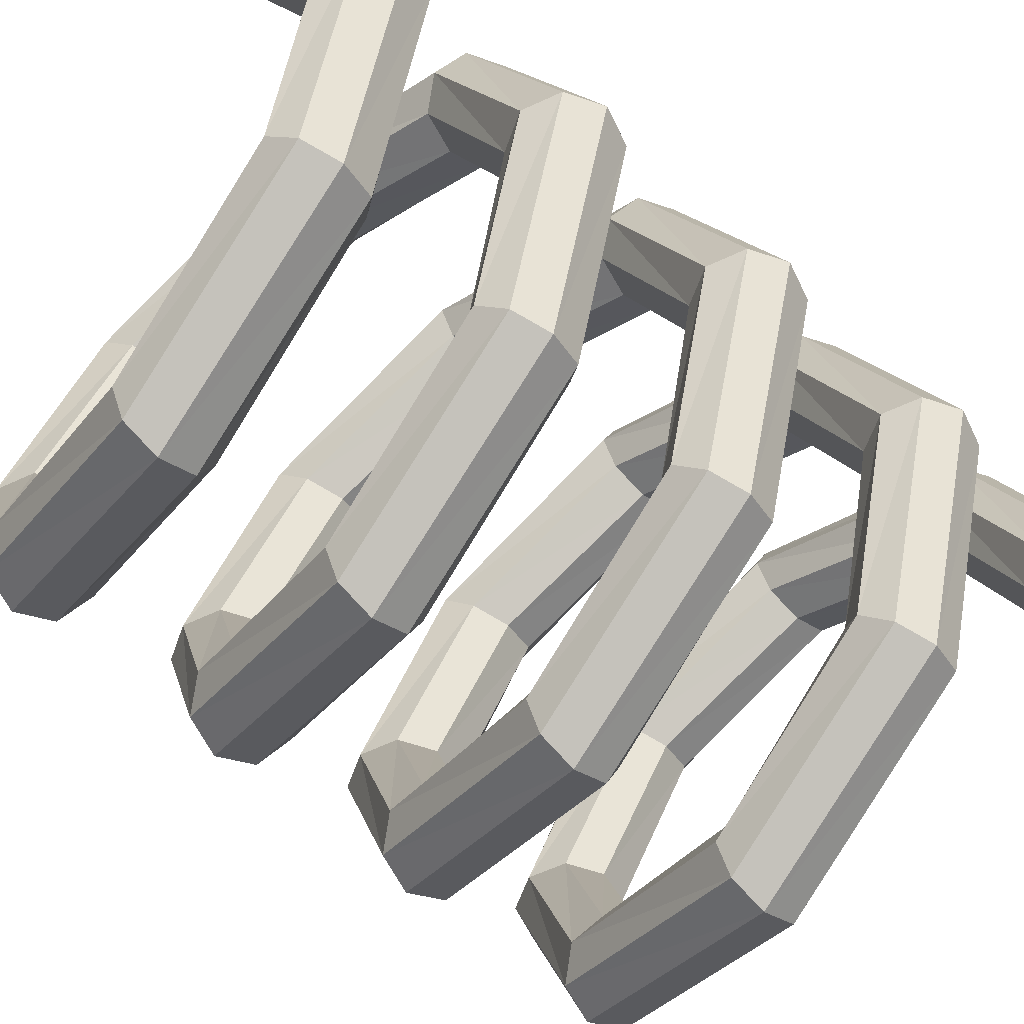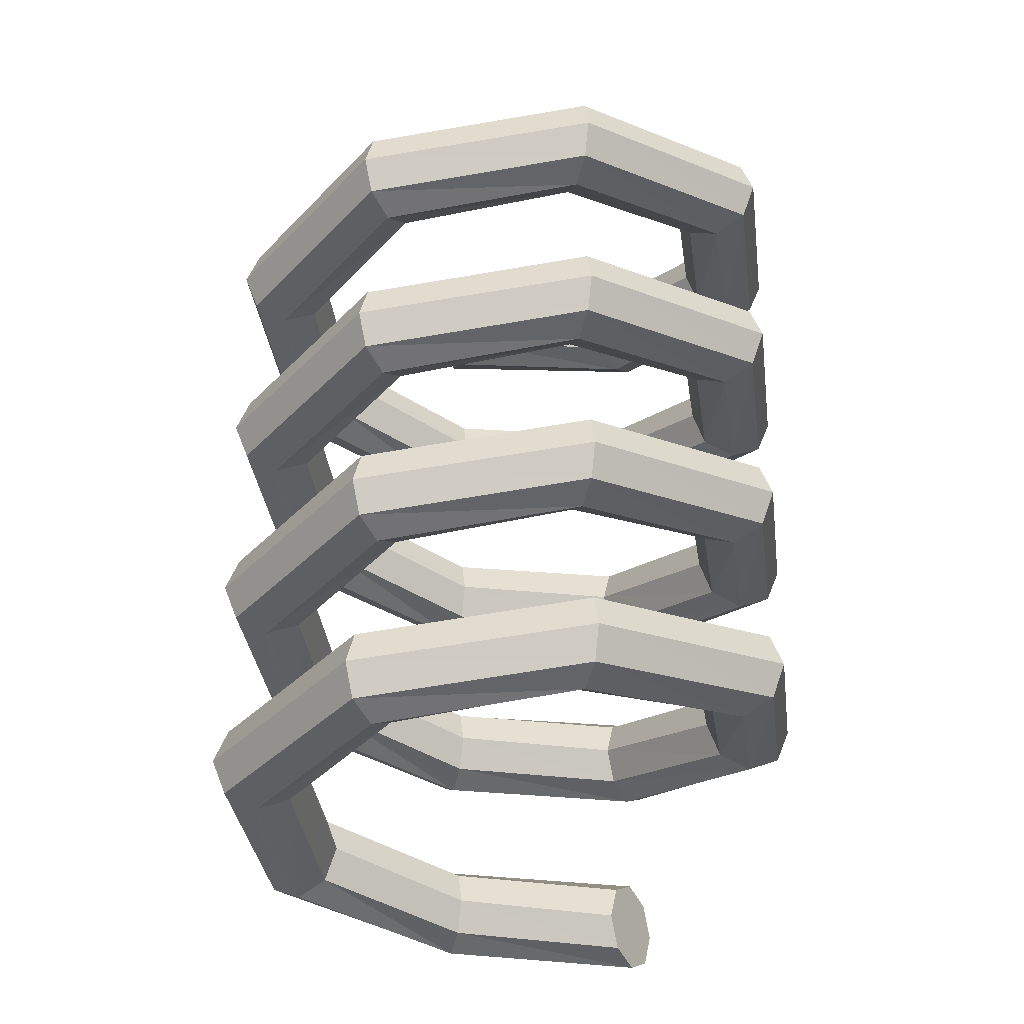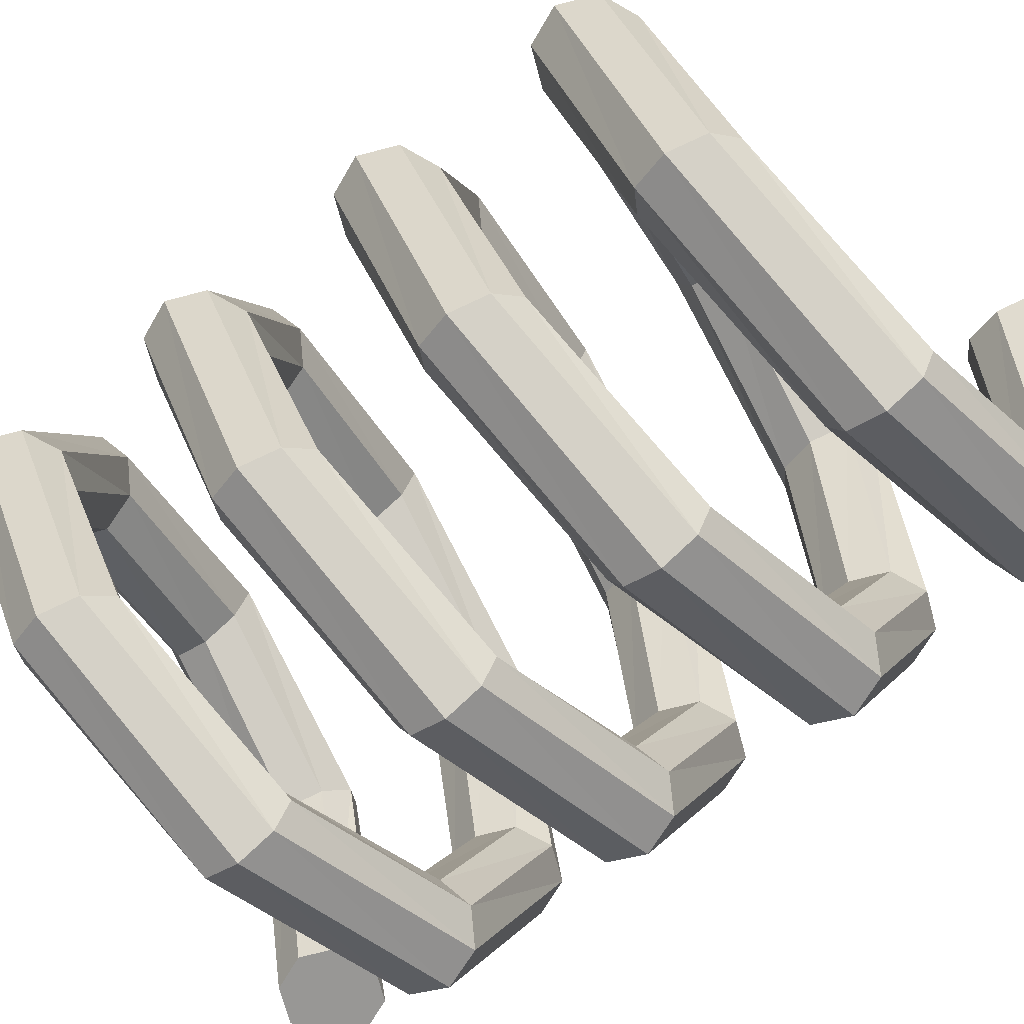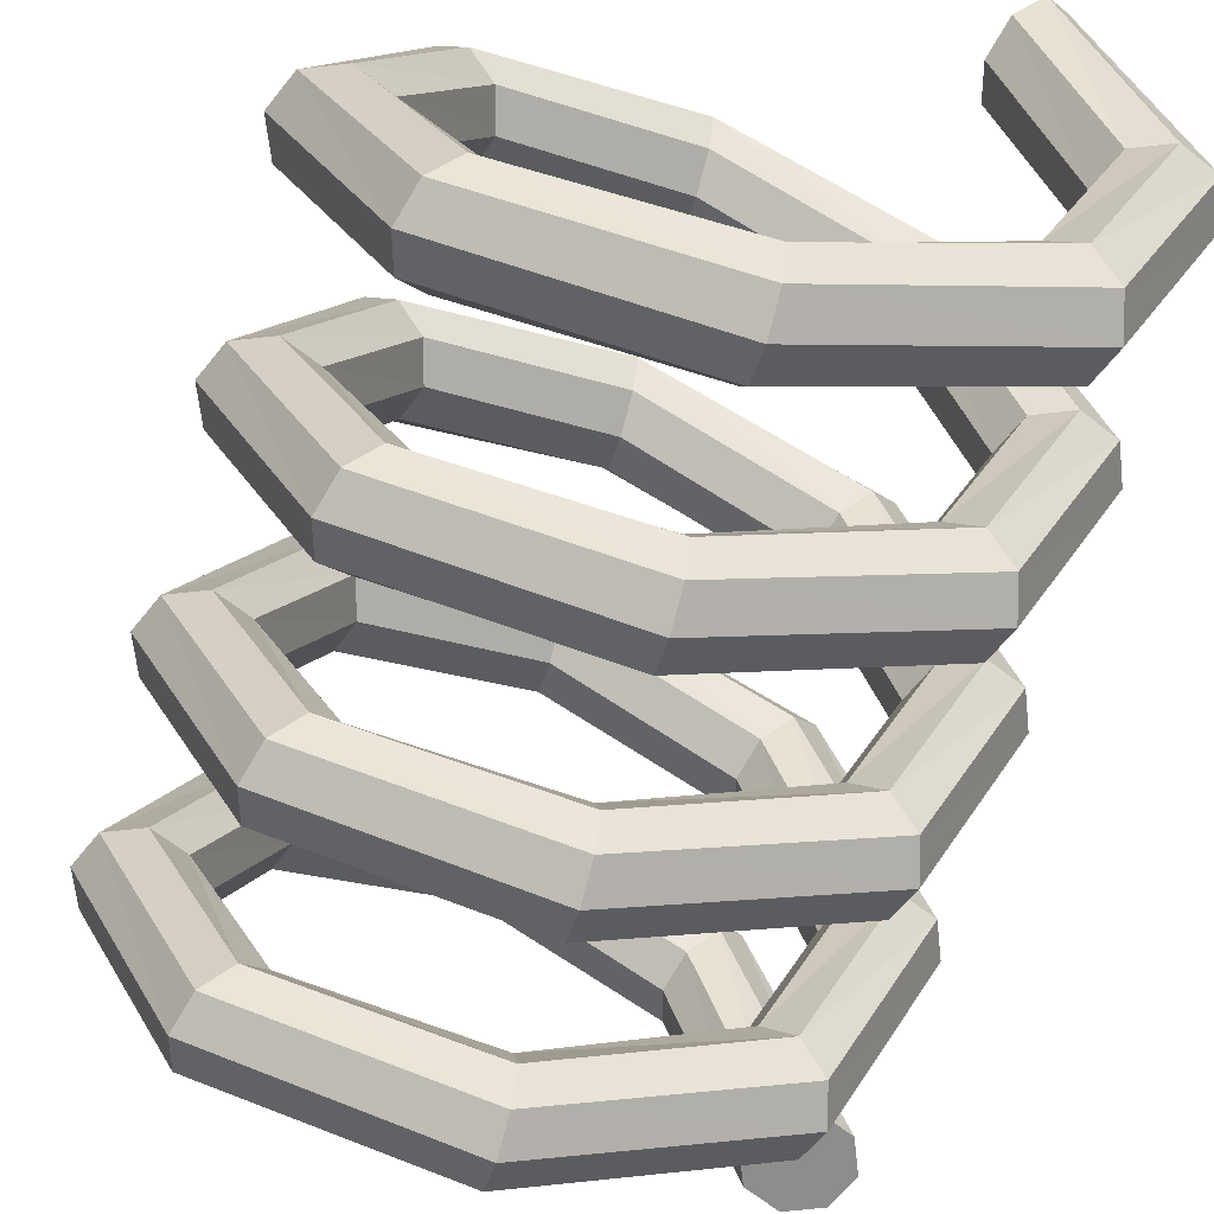
<metadata>
{"format":"obj","ext":"obj","renderer":"f3d","projection":"perspective","resolution":1024,"background":"white","views":[{"elev":-60.5,"azim":48.1,"up":"+Z"},{"elev":-28.4,"azim":-105.0,"up":"+Y"},{"elev":-68.2,"azim":-52.5,"up":"+Z"},{"elev":-64.4,"azim":-16.1,"up":"+Z"}]}
</metadata>
<code>
o spring
v 0.5704 -1.387 0.5704
v 0.6416 -1.345 0.6416
v 0.4992 -1.345 0.4992
v 0.4697 -1.245 0.4697
v 0.4992 -1.144 0.4992
v 0.5704 -1.102 0.5704
v 0.6416 -1.144 0.6416
v 0.6711 -1.245 0.6711
v 0.8067 -1.313 -5e-06
v 0.9073 -1.271 -6e-06
v 0.706 -1.271 -5e-06
v 0.6643 -1.171 -4e-06
v 0.706 -1.07 -5e-06
v 0.8067 -1.028 -5e-06
v 0.9073 -1.07 -6e-06
v 0.949 -1.171 -6e-06
v 0.5704 -1.239 -0.5704
v 0.6416 -1.197 -0.6416
v 0.4992 -1.197 -0.4992
v 0.4697 -1.096 -0.4697
v 0.4992 -0.9958 -0.4992
v 0.5704 -0.9541 -0.5704
v 0.6416 -0.9958 -0.6416
v 0.6711 -1.096 -0.6711
v -6e-06 -1.165 -0.8067
v -7e-06 -1.123 -0.9073
v -5e-06 -1.123 -0.706
v -5e-06 -1.022 -0.6643
v -5e-06 -0.9217 -0.706
v -6e-06 -0.88 -0.8067
v -7e-06 -0.9217 -0.9073
v -7e-06 -1.022 -0.949
v -0.5704 -1.091 -0.5704
v -0.6416 -1.049 -0.6416
v -0.4992 -1.049 -0.4992
v -0.4697 -0.9482 -0.4697
v -0.4992 -0.8475 -0.4992
v -0.5704 -0.8058 -0.5704
v -0.6416 -0.8475 -0.6416
v -0.6711 -0.9482 -0.6711
v -0.8067 -1.016 7e-06
v -0.9073 -0.9747 7e-06
v -0.706 -0.9747 6e-06
v -0.6643 -0.874 5e-06
v -0.706 -0.7734 6e-06
v -0.8067 -0.7317 7e-06
v -0.9073 -0.7734 7e-06
v -0.949 -0.874 8e-06
v -0.5704 -0.9423 0.5704
v -0.6416 -0.9006 0.6416
v -0.4992 -0.9006 0.4992
v -0.4697 -0.7999 0.4697
v -0.4992 -0.6992 0.4992
v -0.5704 -0.6575 0.5704
v -0.6416 -0.6992 0.6416
v -0.6711 -0.7999 0.6711
v 7e-06 -0.8681 0.8067
v 8e-06 -0.8264 0.9073
v 6e-06 -0.8264 0.706
v 6e-06 -0.7258 0.6643
v 6e-06 -0.6251 0.706
v 7e-06 -0.5834 0.8067
v 8e-06 -0.6251 0.9073
v 8e-06 -0.7258 0.949
v 0.5704 -0.794 0.5704
v 0.6416 -0.7523 0.6416
v 0.4992 -0.7523 0.4992
v 0.4697 -0.6516 0.4697
v 0.4992 -0.551 0.4992
v 0.5704 -0.5093 0.5704
v 0.6416 -0.551 0.6416
v 0.6711 -0.6516 0.6711
v 0.8067 -0.7198 -8e-06
v 0.9073 -0.6781 -8e-06
v 0.706 -0.6781 -7e-06
v 0.6643 -0.5775 -6e-06
v 0.706 -0.4768 -7e-06
v 0.8067 -0.4351 -7e-06
v 0.9073 -0.4768 -8e-06
v 0.949 -0.5775 -8e-06
v 0.5704 -0.6457 -0.5704
v 0.6416 -0.604 -0.6416
v 0.4992 -0.604 -0.4992
v 0.4697 -0.5033 -0.4697
v 0.4992 -0.4027 -0.4992
v 0.5704 -0.361 -0.5704
v 0.6416 -0.4027 -0.6416
v 0.6711 -0.5033 -0.6711
v -5e-06 -0.5715 -0.8067
v -6e-06 -0.5298 -0.9073
v -4e-06 -0.5298 -0.706
v -4e-06 -0.4292 -0.6643
v -4e-06 -0.3285 -0.706
v -5e-06 -0.2868 -0.8067
v -6e-06 -0.3285 -0.9073
v -6e-06 -0.4292 -0.949
v -0.5704 -0.4974 -0.5704
v -0.6416 -0.4557 -0.6416
v -0.4992 -0.4557 -0.4992
v -0.4697 -0.355 -0.4697
v -0.4992 -0.2544 -0.4992
v -0.5704 -0.2127 -0.5704
v -0.6416 -0.2544 -0.6416
v -0.6711 -0.355 -0.6711
v -0.8067 -0.4233 2e-06
v -0.9073 -0.3816 3e-06
v -0.706 -0.3816 2e-06
v -0.6643 -0.2809 2e-06
v -0.706 -0.1802 2e-06
v -0.8067 -0.1385 2e-06
v -0.9073 -0.1802 3e-06
v -0.949 -0.2809 3e-06
v -0.5704 -0.3491 0.5704
v -0.6416 -0.3074 0.6416
v -0.4992 -0.3074 0.4992
v -0.4697 -0.2068 0.4697
v -0.4992 -0.1061 0.4992
v -0.5704 -0.0644 0.5704
v -0.6416 -0.1061 0.6416
v -0.6711 -0.2068 0.6711
v 0 -0.275 0.8067
v -1e-06 -0.2333 0.9073
v 0 -0.2333 0.706
v 0 -0.1326 0.6643
v 0 -0.03195 0.706
v 0 0.009742 0.8067
v -1e-06 -0.03195 0.9073
v -1e-06 -0.1326 0.949
v 0.5704 -0.2008 0.5704
v 0.6416 -0.1591 0.6416
v 0.4992 -0.1591 0.4992
v 0.4697 -0.05847 0.4697
v 0.4992 0.04219 0.4992
v 0.5704 0.08389 0.5704
v 0.6416 0.04219 0.6416
v 0.6711 -0.05847 0.6711
v 0.8067 -0.1267 3e-06
v 0.9073 -0.08499 4e-06
v 0.706 -0.08499 3e-06
v 0.6643 0.01567 3e-06
v 0.706 0.1163 3e-06
v 0.8067 0.158 3e-06
v 0.9073 0.1163 4e-06
v 0.949 0.01567 4e-06
v 0.5704 -0.05254 -0.5704
v 0.6416 -0.01084 -0.6416
v 0.4992 -0.01084 -0.4992
v 0.4697 0.08982 -0.4697
v 0.4992 0.1905 -0.4992
v 0.5704 0.2322 -0.5704
v 0.6416 0.1905 -0.6416
v 0.6711 0.08982 -0.6711
v 6e-06 0.0216 -0.8067
v 7e-06 0.0633 -0.9073
v 5e-06 0.0633 -0.706
v 5e-06 0.164 -0.6643
v 5e-06 0.2646 -0.706
v 6e-06 0.3063 -0.8067
v 7e-06 0.2646 -0.9073
v 7e-06 0.164 -0.949
v -0.5704 0.09575 -0.5704
v -0.6416 0.1374 -0.6416
v -0.4992 0.1374 -0.4992
v -0.4697 0.2381 -0.4697
v -0.4992 0.3388 -0.4992
v -0.5704 0.3805 -0.5704
v -0.6416 0.3388 -0.6416
v -0.6711 0.2381 -0.6711
v -0.8067 0.1699 -8e-06
v -0.9073 0.2116 -9e-06
v -0.706 0.2116 -6e-06
v -0.6643 0.3122 -6e-06
v -0.706 0.4129 -6e-06
v -0.8067 0.4546 -8e-06
v -0.9073 0.4129 -9e-06
v -0.949 0.3122 -9e-06
v -0.5704 0.244 0.5704
v -0.6416 0.2857 0.6416
v -0.4992 0.2857 0.4992
v -0.4698 0.3864 0.4697
v -0.4992 0.487 0.4992
v -0.5704 0.5287 0.5704
v -0.6416 0.487 0.6416
v -0.6711 0.3864 0.6711
v -1e-05 0.3182 0.8067
v -1.2e-05 0.3599 0.9073
v -9e-06 0.3599 0.706
v -9e-06 0.4605 0.6643
v -9e-06 0.5612 0.706
v -1e-05 0.6029 0.8067
v -1.2e-05 0.5612 0.9073
v -1.2e-05 0.4605 0.949
v 0.5704 0.3923 0.5704
v 0.6416 0.434 0.6416
v 0.4992 0.434 0.4992
v 0.4697 0.5347 0.4698
v 0.4992 0.6353 0.4992
v 0.5704 0.677 0.5704
v 0.6416 0.6353 0.6416
v 0.6711 0.5347 0.6711
v 0.8067 0.4665 1.4e-05
v 0.9073 0.5082 1.5e-05
v 0.706 0.5082 1.2e-05
v 0.6643 0.6088 1.1e-05
v 0.706 0.7095 1.2e-05
v 0.8067 0.7512 1.4e-05
v 0.9073 0.7095 1.5e-05
v 0.949 0.6088 1.5e-05
v 0.5704 0.5406 -0.5704
v 0.6416 0.5823 -0.6416
v 0.4992 0.5823 -0.4992
v 0.4698 0.683 -0.4697
v 0.4992 0.7836 -0.4992
v 0.5704 0.8253 -0.5704
v 0.6416 0.7836 -0.6416
v 0.6711 0.683 -0.6711
v 1.6e-05 0.6147 -0.8067
v 1.8e-05 0.6564 -0.9073
v 1.4e-05 0.6564 -0.706
v 1.3e-05 0.7571 -0.6643
v 1.4e-05 0.8578 -0.706
v 1.6e-05 0.8995 -0.8067
v 1.8e-05 0.8578 -0.9073
v 1.9e-05 0.7571 -0.949
v -0.5704 0.6889 -0.5704
v -0.6416 0.7306 -0.6416
v -0.4992 0.7306 -0.4992
v -0.4697 0.8312 -0.4698
v -0.4992 0.9319 -0.4992
v -0.5704 0.9736 -0.5704
v -0.6416 0.9319 -0.6416
v -0.6711 0.8312 -0.6711
v -0.8067 0.763 -1.8e-05
v -0.9073 0.8047 -2.1e-05
v -0.706 0.8047 -1.6e-05
v -0.6643 0.9054 -1.5e-05
v -0.706 1.006 -1.6e-05
v -0.8067 1.048 -1.8e-05
v -0.9073 1.006 -2.1e-05
v -0.949 0.9054 -2.1e-05
v -0.5704 0.8372 0.5704
v -0.6416 0.8789 0.6416
v -0.4992 0.8789 0.4992
v -0.4698 0.9795 0.4697
v -0.4992 1.08 0.4992
v -0.5704 1.122 0.5704
v -0.6416 1.08 0.6416
v -0.6711 0.9795 0.671
v -2.1e-05 0.9113 0.8067
v -2.4e-05 0.953 0.9073
v -1.8e-05 0.953 0.706
v -1.7e-05 1.054 0.6643
v -1.8e-05 1.154 0.706
v -2.1e-05 1.196 0.8067
v -2.4e-05 1.154 0.9073
v -2.5e-05 1.054 0.949
v 0.5704 0.9855 0.5704
v 0.6416 1.027 0.6416
v 0.4992 1.027 0.4992
v 0.4697 1.128 0.4698
v 0.4992 1.228 0.4992
v 0.5704 1.27 0.5704
v 0.6416 1.228 0.6416
v 0.671 1.128 0.6711
v 0.8067 1.06 2.4e-05
v 0.9073 1.101 2.7e-05
v 0.706 1.101 2.1e-05
v 0.6643 1.202 1.9e-05
v 0.706 1.303 2.1e-05
v 0.8067 1.344 2.4e-05
v 0.9073 1.303 2.7e-05
v 0.949 1.202 2.8e-05
f 1 2 8 7 6 5 4 3
f 2 1 9
f 2 9 10
f 1 3 11
f 1 11 9
f 3 4 12
f 3 12 11
f 4 5 13
f 4 13 12
f 5 6 14
f 5 14 13
f 6 7 15
f 6 15 14
f 7 8 16
f 7 16 15
f 8 2 10
f 8 10 16
f 10 9 17
f 10 17 18
f 9 11 19
f 9 19 17
f 11 12 20
f 11 20 19
f 12 13 21
f 12 21 20
f 13 14 22
f 13 22 21
f 14 15 23
f 14 23 22
f 15 16 24
f 15 24 23
f 16 10 18
f 16 18 24
f 18 17 25
f 18 25 26
f 17 19 27
f 17 27 25
f 19 20 28
f 19 28 27
f 20 21 29
f 20 29 28
f 21 22 30
f 21 30 29
f 22 23 31
f 22 31 30
f 23 24 32
f 23 32 31
f 24 18 26
f 24 26 32
f 26 25 33
f 26 33 34
f 25 27 35
f 25 35 33
f 27 28 36
f 27 36 35
f 28 29 37
f 28 37 36
f 29 30 38
f 29 38 37
f 30 31 39
f 30 39 38
f 31 32 40
f 31 40 39
f 32 26 34
f 32 34 40
f 34 33 41
f 34 41 42
f 33 35 43
f 33 43 41
f 35 36 44
f 35 44 43
f 36 37 45
f 36 45 44
f 37 38 46
f 37 46 45
f 38 39 47
f 38 47 46
f 39 40 48
f 39 48 47
f 40 34 42
f 40 42 48
f 42 41 49
f 42 49 50
f 41 43 51
f 41 51 49
f 43 44 52
f 43 52 51
f 44 45 53
f 44 53 52
f 45 46 54
f 45 54 53
f 46 47 55
f 46 55 54
f 47 48 56
f 47 56 55
f 48 42 50
f 48 50 56
f 50 49 57
f 50 57 58
f 49 51 59
f 49 59 57
f 51 52 60
f 51 60 59
f 52 53 61
f 52 61 60
f 53 54 62
f 53 62 61
f 54 55 63
f 54 63 62
f 55 56 64
f 55 64 63
f 56 50 58
f 56 58 64
f 58 57 65
f 58 65 66
f 57 59 67
f 57 67 65
f 59 60 68
f 59 68 67
f 60 61 69
f 60 69 68
f 61 62 70
f 61 70 69
f 62 63 71
f 62 71 70
f 63 64 72
f 63 72 71
f 64 58 66
f 64 66 72
f 66 65 73
f 66 73 74
f 65 67 75
f 65 75 73
f 67 68 76
f 67 76 75
f 68 69 77
f 68 77 76
f 69 70 78
f 69 78 77
f 70 71 79
f 70 79 78
f 71 72 80
f 71 80 79
f 72 66 74
f 72 74 80
f 74 73 81
f 74 81 82
f 73 75 83
f 73 83 81
f 75 76 84
f 75 84 83
f 76 77 85
f 76 85 84
f 77 78 86
f 77 86 85
f 78 79 87
f 78 87 86
f 79 80 88
f 79 88 87
f 80 74 82
f 80 82 88
f 82 81 89
f 82 89 90
f 81 83 91
f 81 91 89
f 83 84 92
f 83 92 91
f 84 85 93
f 84 93 92
f 85 86 94
f 85 94 93
f 86 87 95
f 86 95 94
f 87 88 96
f 87 96 95
f 88 82 90
f 88 90 96
f 90 89 97
f 90 97 98
f 89 91 99
f 89 99 97
f 91 92 100
f 91 100 99
f 92 93 101
f 92 101 100
f 93 94 102
f 93 102 101
f 94 95 103
f 94 103 102
f 95 96 104
f 95 104 103
f 96 90 98
f 96 98 104
f 98 97 105
f 98 105 106
f 97 99 107
f 97 107 105
f 99 100 108
f 99 108 107
f 100 101 109
f 100 109 108
f 101 102 110
f 101 110 109
f 102 103 111
f 102 111 110
f 103 104 112
f 103 112 111
f 104 98 106
f 104 106 112
f 106 105 113
f 106 113 114
f 105 107 115
f 105 115 113
f 107 108 116
f 107 116 115
f 108 109 117
f 108 117 116
f 109 110 118
f 109 118 117
f 110 111 119
f 110 119 118
f 111 112 120
f 111 120 119
f 112 106 114
f 112 114 120
f 114 113 121
f 114 121 122
f 113 115 123
f 113 123 121
f 115 116 124
f 115 124 123
f 116 117 125
f 116 125 124
f 117 118 126
f 117 126 125
f 118 119 127
f 118 127 126
f 119 120 128
f 119 128 127
f 120 114 122
f 120 122 128
f 122 121 129
f 122 129 130
f 121 123 131
f 121 131 129
f 123 124 132
f 123 132 131
f 124 125 133
f 124 133 132
f 125 126 134
f 125 134 133
f 126 127 135
f 126 135 134
f 127 128 136
f 127 136 135
f 128 122 130
f 128 130 136
f 130 129 137
f 130 137 138
f 129 131 139
f 129 139 137
f 131 132 140
f 131 140 139
f 132 133 141
f 132 141 140
f 133 134 142
f 133 142 141
f 134 135 143
f 134 143 142
f 135 136 144
f 135 144 143
f 136 130 138
f 136 138 144
f 138 137 145
f 138 145 146
f 137 139 147
f 137 147 145
f 139 140 148
f 139 148 147
f 140 141 149
f 140 149 148
f 141 142 150
f 141 150 149
f 142 143 151
f 142 151 150
f 143 144 152
f 143 152 151
f 144 138 146
f 144 146 152
f 146 145 153
f 146 153 154
f 145 147 155
f 145 155 153
f 147 148 156
f 147 156 155
f 148 149 157
f 148 157 156
f 149 150 158
f 149 158 157
f 150 151 159
f 150 159 158
f 151 152 160
f 151 160 159
f 152 146 154
f 152 154 160
f 154 153 161
f 154 161 162
f 153 155 163
f 153 163 161
f 155 156 164
f 155 164 163
f 156 157 165
f 156 165 164
f 157 158 166
f 157 166 165
f 158 159 167
f 158 167 166
f 159 160 168
f 159 168 167
f 160 154 162
f 160 162 168
f 162 161 169
f 162 169 170
f 161 163 171
f 161 171 169
f 163 164 172
f 163 172 171
f 164 165 173
f 164 173 172
f 165 166 174
f 165 174 173
f 166 167 175
f 166 175 174
f 167 168 176
f 167 176 175
f 168 162 170
f 168 170 176
f 170 169 177
f 170 177 178
f 169 171 179
f 169 179 177
f 171 172 180
f 171 180 179
f 172 173 181
f 172 181 180
f 173 174 182
f 173 182 181
f 174 175 183
f 174 183 182
f 175 176 184
f 175 184 183
f 176 170 178
f 176 178 184
f 178 177 185
f 178 185 186
f 177 179 187
f 177 187 185
f 179 180 188
f 179 188 187
f 180 181 189
f 180 189 188
f 181 182 190
f 181 190 189
f 182 183 191
f 182 191 190
f 183 184 192
f 183 192 191
f 184 178 186
f 184 186 192
f 186 185 193
f 186 193 194
f 185 187 195
f 185 195 193
f 187 188 196
f 187 196 195
f 188 189 197
f 188 197 196
f 189 190 198
f 189 198 197
f 190 191 199
f 190 199 198
f 191 192 200
f 191 200 199
f 192 186 194
f 192 194 200
f 194 193 201
f 194 201 202
f 193 195 203
f 193 203 201
f 195 196 204
f 195 204 203
f 196 197 205
f 196 205 204
f 197 198 206
f 197 206 205
f 198 199 207
f 198 207 206
f 199 200 208
f 199 208 207
f 200 194 202
f 200 202 208
f 202 201 209
f 202 209 210
f 201 203 211
f 201 211 209
f 203 204 212
f 203 212 211
f 204 205 213
f 204 213 212
f 205 206 214
f 205 214 213
f 206 207 215
f 206 215 214
f 207 208 216
f 207 216 215
f 208 202 210
f 208 210 216
f 210 209 217
f 210 217 218
f 209 211 219
f 209 219 217
f 211 212 220
f 211 220 219
f 212 213 221
f 212 221 220
f 213 214 222
f 213 222 221
f 214 215 223
f 214 223 222
f 215 216 224
f 215 224 223
f 216 210 218
f 216 218 224
f 218 217 225
f 218 225 226
f 217 219 227
f 217 227 225
f 219 220 228
f 219 228 227
f 220 221 229
f 220 229 228
f 221 222 230
f 221 230 229
f 222 223 231
f 222 231 230
f 223 224 232
f 223 232 231
f 224 218 226
f 224 226 232
f 226 225 233
f 226 233 234
f 225 227 235
f 225 235 233
f 227 228 236
f 227 236 235
f 228 229 237
f 228 237 236
f 229 230 238
f 229 238 237
f 230 231 239
f 230 239 238
f 231 232 240
f 231 240 239
f 232 226 234
f 232 234 240
f 234 233 241
f 234 241 242
f 233 235 243
f 233 243 241
f 235 236 244
f 235 244 243
f 236 237 245
f 236 245 244
f 237 238 246
f 237 246 245
f 238 239 247
f 238 247 246
f 239 240 248
f 239 248 247
f 240 234 242
f 240 242 248
f 242 241 249
f 242 249 250
f 241 243 251
f 241 251 249
f 243 244 252
f 243 252 251
f 244 245 253
f 244 253 252
f 245 246 254
f 245 254 253
f 246 247 255
f 246 255 254
f 247 248 256
f 247 256 255
f 248 242 250
f 248 250 256
f 250 249 257
f 250 257 258
f 249 251 259
f 249 259 257
f 251 252 260
f 251 260 259
f 252 253 261
f 252 261 260
f 253 254 262
f 253 262 261
f 254 255 263
f 254 263 262
f 255 256 264
f 255 264 263
f 256 250 258
f 256 258 264
f 258 257 265
f 258 265 266
f 257 259 267
f 257 267 265
f 259 260 268
f 259 268 267
f 260 261 269
f 260 269 268
f 261 262 270
f 261 270 269
f 262 263 271
f 262 271 270
f 263 264 272
f 263 272 271
f 264 258 266
f 264 266 272
f 266 265 267
f 266 267 268 269 270 271 272

</code>
